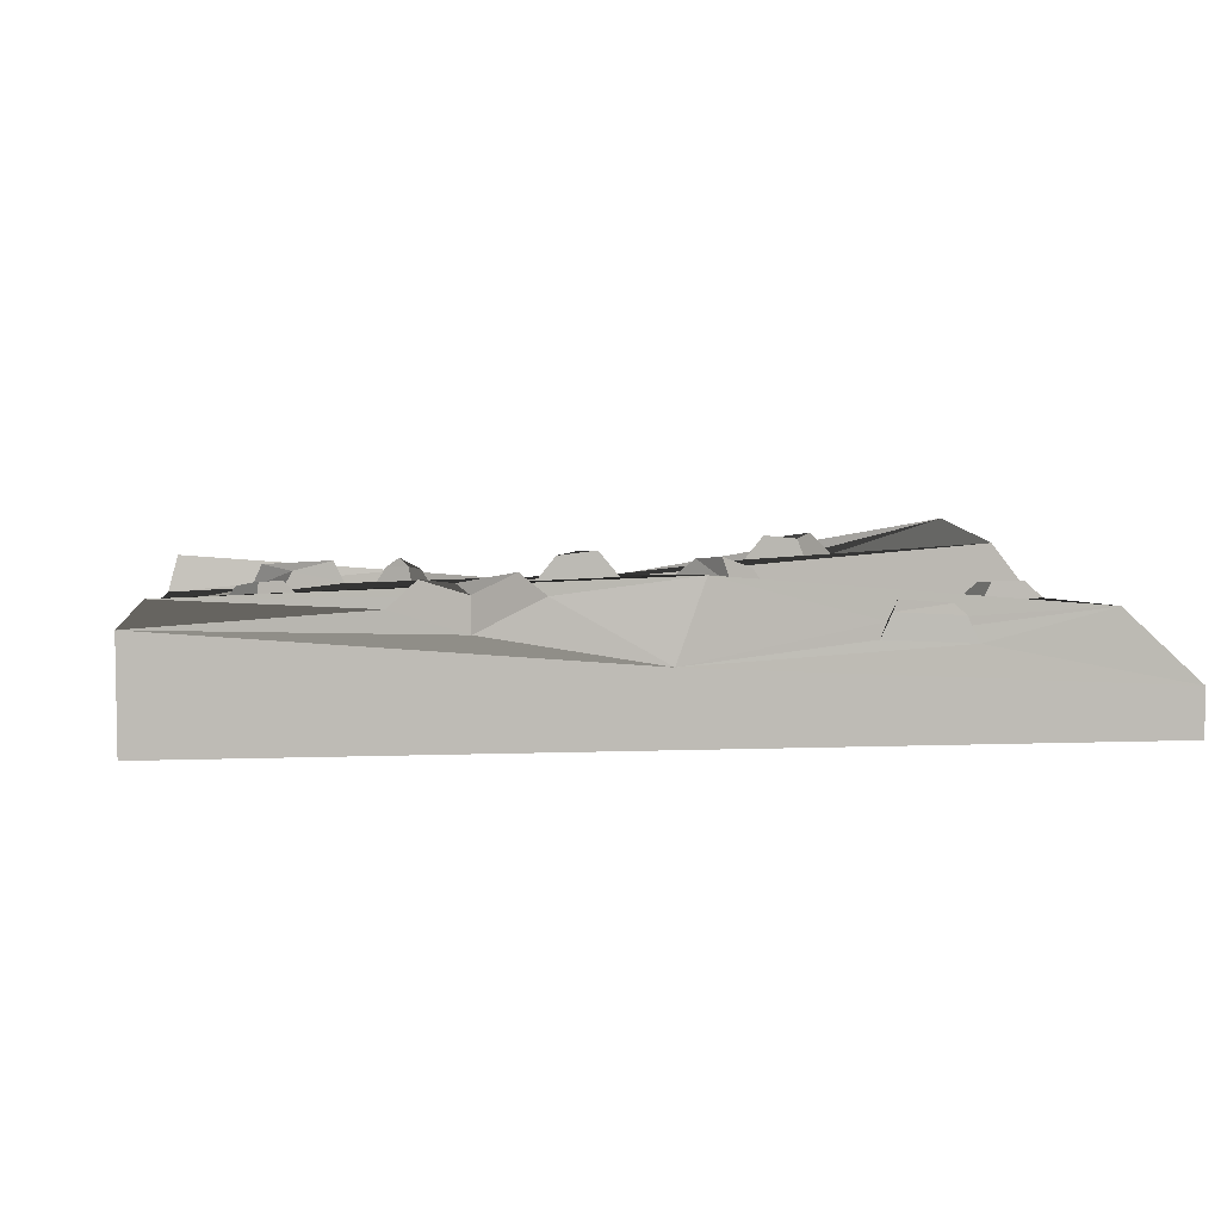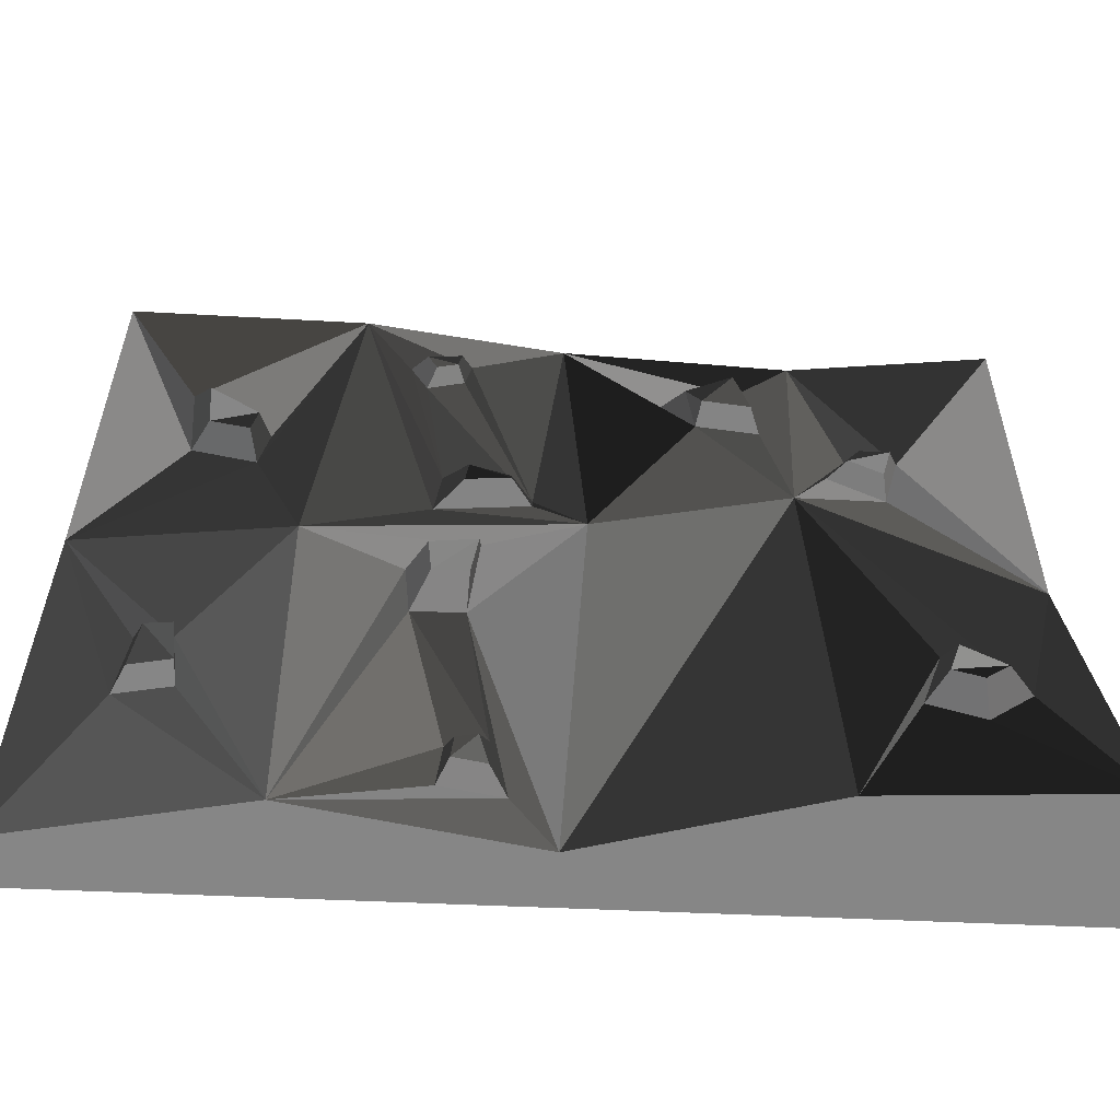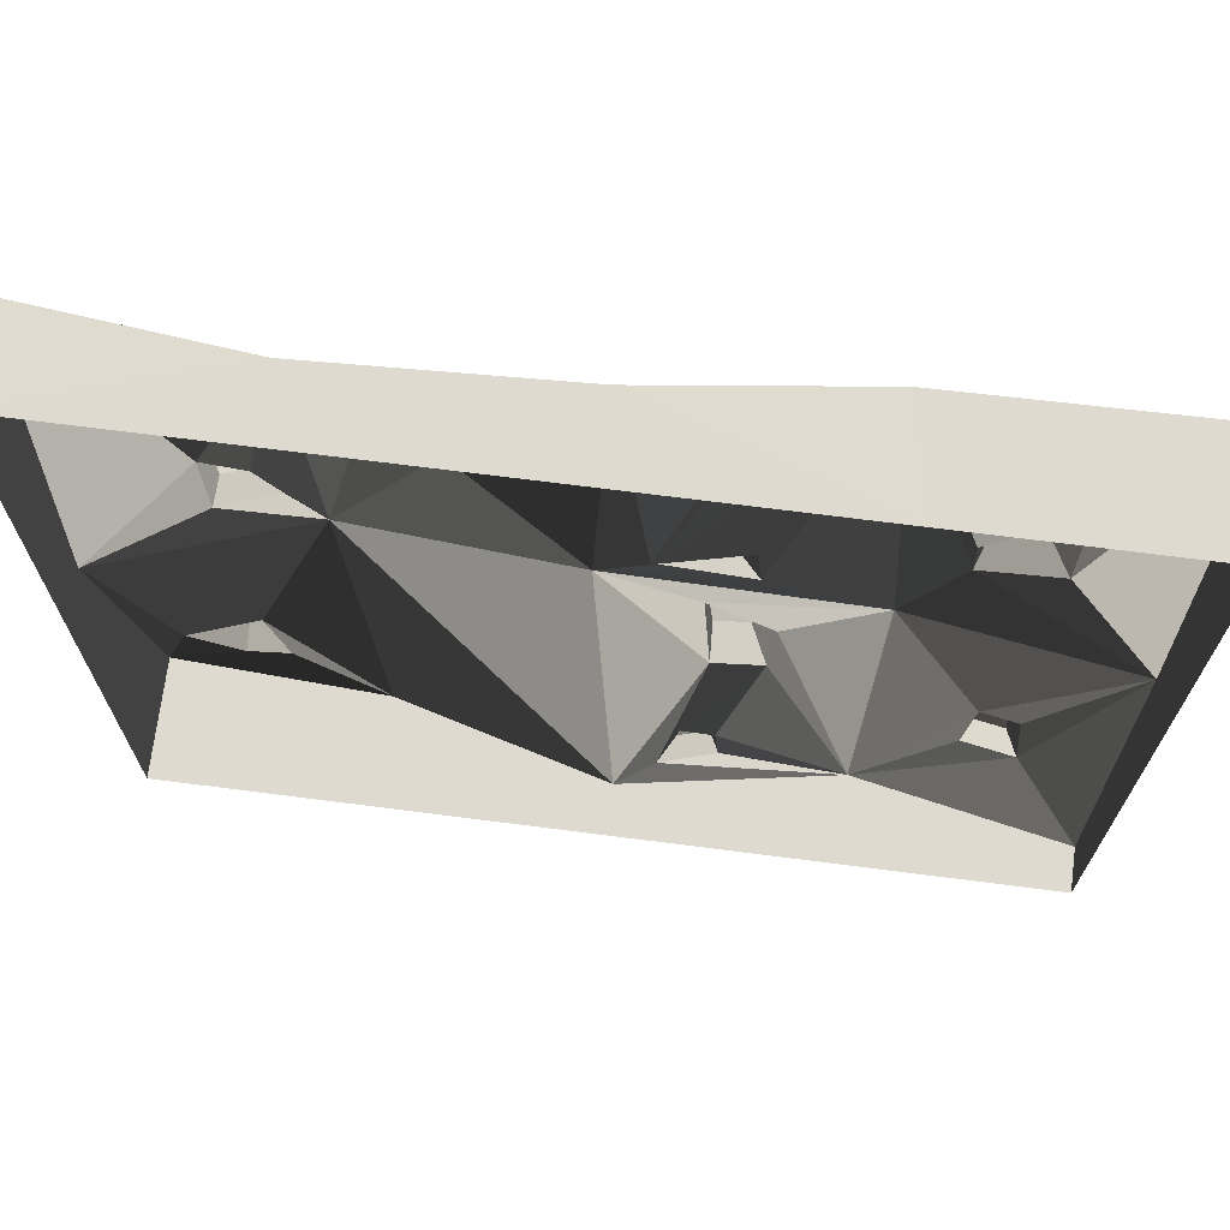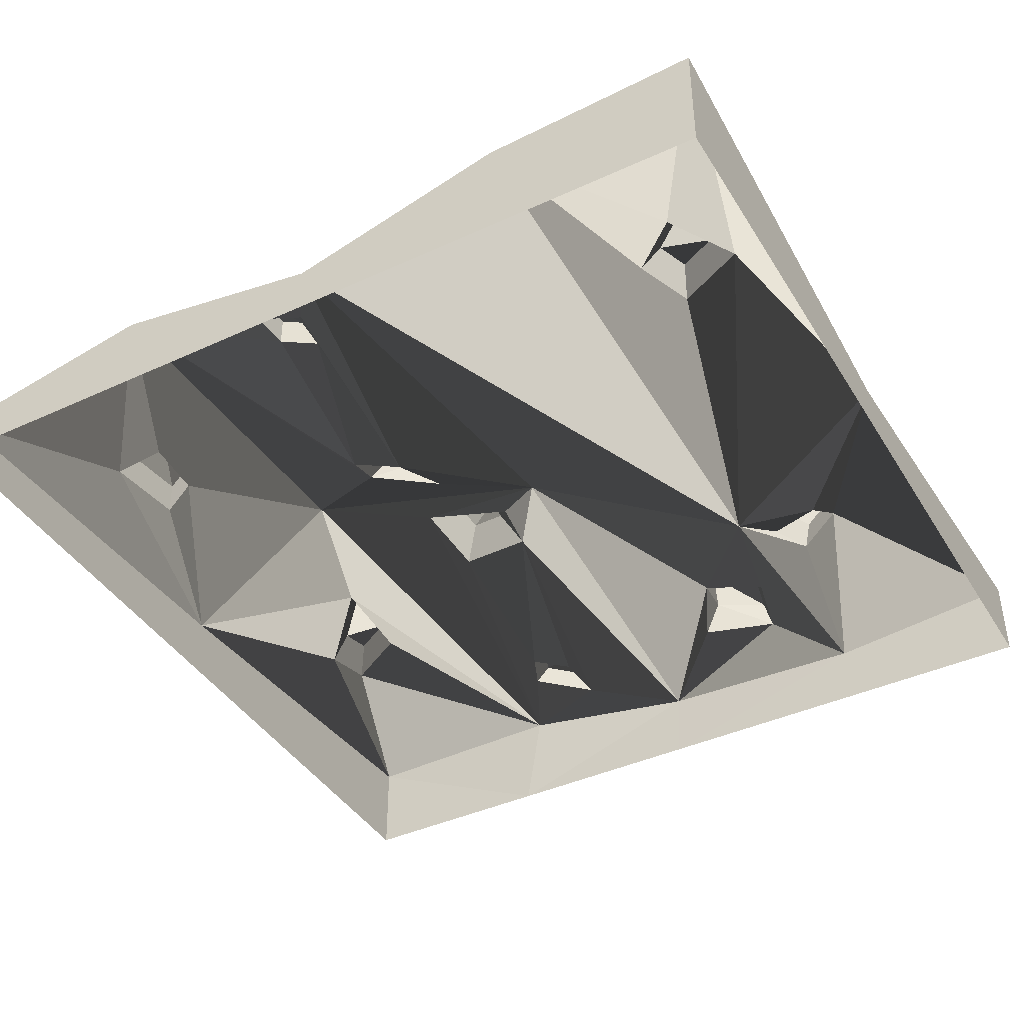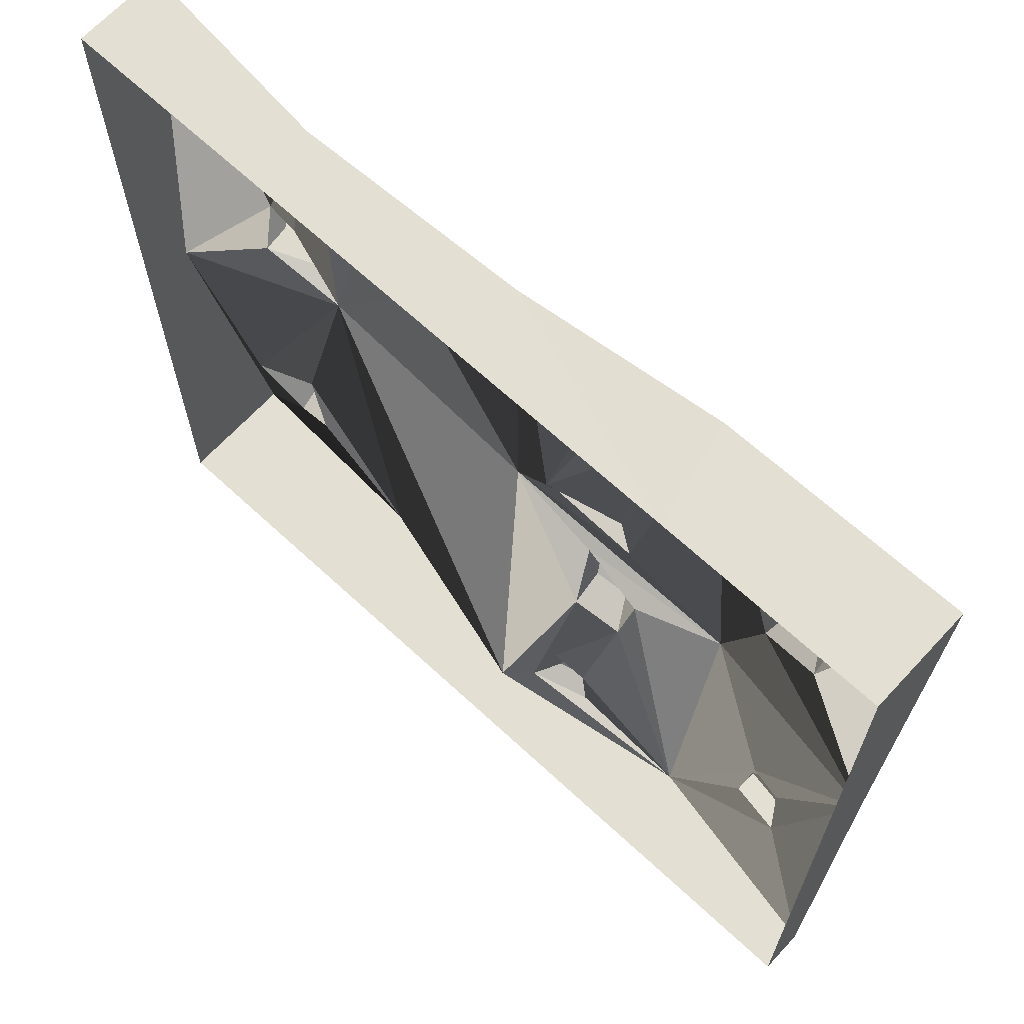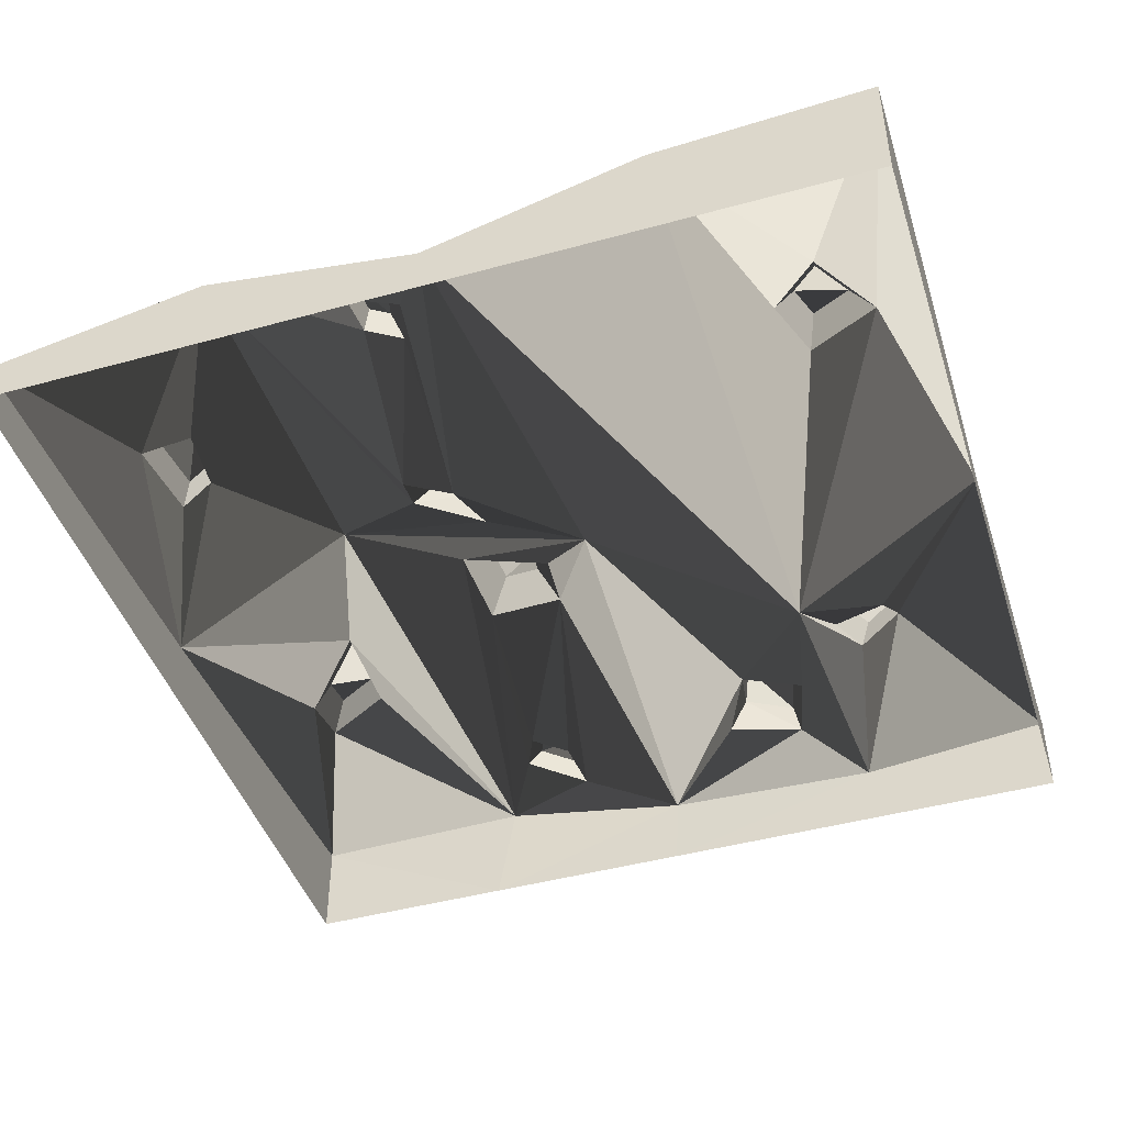
<metadata>
{"format":"obj","ext":"obj","renderer":"f3d","projection":"perspective","resolution":1024,"background":"white","views":[{"elev":6.1,"azim":83.3,"up":"+Y"},{"elev":-62.1,"azim":177.5,"up":"+Z"},{"elev":70.6,"azim":7.3,"up":"+Z"},{"elev":-41.4,"azim":-150.9,"up":"+Y"},{"elev":66.9,"azim":42.9,"up":"+Z"},{"elev":-44.9,"azim":-162.3,"up":"+Y"}]}
</metadata>
<code>
o Cube
v -0.5 -0.05 0.5
v -0.5 0.05 0.5
v -0.5 -0.05 -0.5
v -0.5 0.0889 -0.5
v 0.5 -0.05 0.5
v 0.5 0.06695 0.5
v 0.5 -0.05 -0.5
v 0.5 0.001219 -0.5
v 0 -0.05 -0.5
v 0 0.007597 -0.5
v 0 -0.05 0.5
v -0.1132 0.03121 0.3671
v -0.5 -0.05 0
v -0.5 0.007544 0
v 0.5 -0.05 0
v 0.5 0.02613 0
v -0.1487 0.04468 0.2911
v 0.25 0.05 -0.5
v 0.25 -0.05 0.5
v 0.25 -0.05 -0.5
v 0.2253 0.06656 0.493
v 0.2589 0.08742 -0.06769
v -0.25 -0.05 -0.5
v -0.2 0.03582 0.3992
v -0.25 0.07579 -0.5
v -0.25 -0.05 0.5
v -0.2217 0.02984 0.3089
v -0.02619 0.06321 0.007888
v -0.003943 0.03527 0.5007
v -0.2511 0.02196 0.1691
v -0.2668 0.02521 0.4991
v -0.1552 0.0705 0.3039
v -0.1393 0.06019 0.3512
v -0.211 0.05914 0.3176
v -0.1944 0.06372 0.3866
v 0.1459 0.0476 -0.1585
v 0.0908 0.03603 -0.137
v 0.07982 0.06714 -0.05438
v 0.1519 0.06656 -0.1099
v 0.4102 0.03276 -0.3085
v 0.3508 0.04248 -0.3062
v 0.361 0.0498 -0.2284
v 0.4018 0.03707 -0.2123
v 0.3941 0.04584 0.1785
v 0.3161 0.07369 0.0986
v 0.3103 0.05676 0.1972
v 0.3995 0.07168 0.259
v 0.3258 0.09871 0.1286
v 0.374 0.08149 0.178
v 0.3774 0.09747 0.2278
v 0.3223 0.08824 0.1896
v 0.3521 0.0661 -0.2971
v 0.3964 0.05885 -0.2989
v 0.3901 0.06206 -0.2271
v 0.3597 0.07156 -0.2391
v 0.08883 0.07428 -0.1218
v 0.1263 0.08213 -0.1364
v 0.1303 0.09501 -0.1034
v 0.08125 0.08897 -0.08257
v -0.3342 0.04249 -0.287
v -0.3883 0.05234 -0.3286
v -0.4413 0.03794 -0.2582
v -0.3579 0.04882 -0.2112
v -0.3857 0.08028 -0.3009
v -0.3566 0.07498 -0.2785
v -0.3694 0.07838 -0.2376
v -0.4143 0.07253 -0.2629
v -0.2882 0.02703 0.2086
v -0.3518 0.01589 0.1801
v -0.3649 0.03928 0.2247
v -0.312 0.02526 0.254
v 0.1302 0.0745 0.005569
v 0.03024 0.0667 0.03619
v 0.02957 0.04793 0.0829
v 0.1238 0.06318 0.1001
v 0.05213 0.09652 0.03976
v 0.09903 0.1002 0.02539
v 0.09602 0.09487 0.06976
v 0.05182 0.08772 0.06168
v -0.3484 0.04189 0.195
v -0.3106 0.04851 0.2119
v -0.3248 0.04746 0.2388
v -0.3562 0.05578 0.2214
v 0.1018 0.04498 0.4253
v 0.1694 0.05883 0.3832
v 0.1498 0.05704 0.3377
v 0.1088 0.05219 0.3668
v 0.1509 0.07591 0.3824
v 0.1126 0.06807 0.4062
v 0.1166 0.07215 0.3731
v 0.1398 0.0749 0.3566
v 0.1088 0.04471 -0.4596
v 0.04476 0.01787 -0.4343
v 0.06305 0.03748 -0.3734
v 0.1035 0.04318 -0.3936
v 0.06278 0.04856 -0.4277
v 0.09671 0.06278 -0.4411
v 0.0939 0.06196 -0.4061
v 0.07247 0.05894 -0.3954
f 14 3 13
f 20 8 7
f 16 5 15
f 31 1 26
f 70 80 69
f 75 79 74
f 19 29 11
f 23 10 9
f 38 56 37
f 63 67 62
f 8 15 7
f 1 14 13
f 42 54 55
f 6 19 5
f 45 51 48
f 10 20 9
f 10 30 28
f 3 25 23
f 24 34 27
f 11 31 26
f 17 29 28
f 17 30 27
f 24 29 12
f 27 31 24
f 32 35 33
f 17 34 32
f 24 33 35
f 17 33 12
f 92 96 97
f 28 37 10
f 22 38 28
f 18 39 22
f 18 40 8
f 18 42 41
f 16 42 22
f 16 40 43
f 16 45 44
f 21 45 22
f 21 47 46
f 6 44 47
f 49 51 50
f 45 49 44
f 47 51 46
f 47 49 50
f 52 54 53
f 43 53 54
f 42 52 41
f 41 53 40
f 57 59 58
f 36 56 57
f 39 59 38
f 39 57 58
f 25 61 60
f 4 62 61
f 30 62 14
f 25 63 30
f 65 67 66
f 63 65 66
f 61 67 64
f 61 65 60
f 30 69 68
f 14 70 69
f 31 70 2
f 30 71 31
f 28 72 22
f 28 74 73
f 86 90 91
f 21 72 75
f 76 78 77
f 72 78 75
f 73 79 76
f 72 76 77
f 81 83 82
f 68 80 81
f 70 82 83
f 68 82 71
f 21 84 29
f 75 85 21
f 74 86 75
f 74 84 87
f 88 90 89
f 87 89 90
f 85 91 88
f 85 89 84
f 18 93 92
f 37 93 10
f 36 94 37
f 18 95 36
f 97 99 98
f 95 99 94
f 92 98 95
f 94 96 93
f 14 4 3
f 20 18 8
f 16 6 5
f 31 2 1
f 70 83 80
f 75 78 79
f 19 21 29
f 23 25 10
f 38 59 56
f 63 66 67
f 8 16 15
f 1 2 14
f 42 43 54
f 6 21 19
f 45 46 51
f 10 18 20
f 10 25 30
f 3 4 25
f 24 35 34
f 11 29 31
f 17 12 29
f 17 28 30
f 24 31 29
f 27 30 31
f 32 34 35
f 17 27 34
f 24 12 33
f 17 32 33
f 92 93 96
f 28 38 37
f 22 39 38
f 18 36 39
f 18 41 40
f 18 22 42
f 16 43 42
f 16 8 40
f 16 22 45
f 21 46 45
f 21 6 47
f 6 16 44
f 49 48 51
f 45 48 49
f 47 50 51
f 47 44 49
f 52 55 54
f 43 40 53
f 42 55 52
f 41 52 53
f 57 56 59
f 36 37 56
f 39 58 59
f 39 36 57
f 25 4 61
f 4 14 62
f 30 63 62
f 25 60 63
f 65 64 67
f 63 60 65
f 61 62 67
f 61 64 65
f 30 14 69
f 14 2 70
f 31 71 70
f 30 68 71
f 28 73 72
f 28 29 74
f 86 87 90
f 21 22 72
f 76 79 78
f 72 77 78
f 73 74 79
f 72 73 76
f 81 80 83
f 68 69 80
f 70 71 82
f 68 81 82
f 21 85 84
f 75 86 85
f 74 87 86
f 74 29 84
f 88 91 90
f 87 84 89
f 85 86 91
f 85 88 89
f 18 10 93
f 37 94 93
f 36 95 94
f 18 92 95
f 97 96 99
f 95 98 99
f 92 97 98
f 94 99 96

</code>
